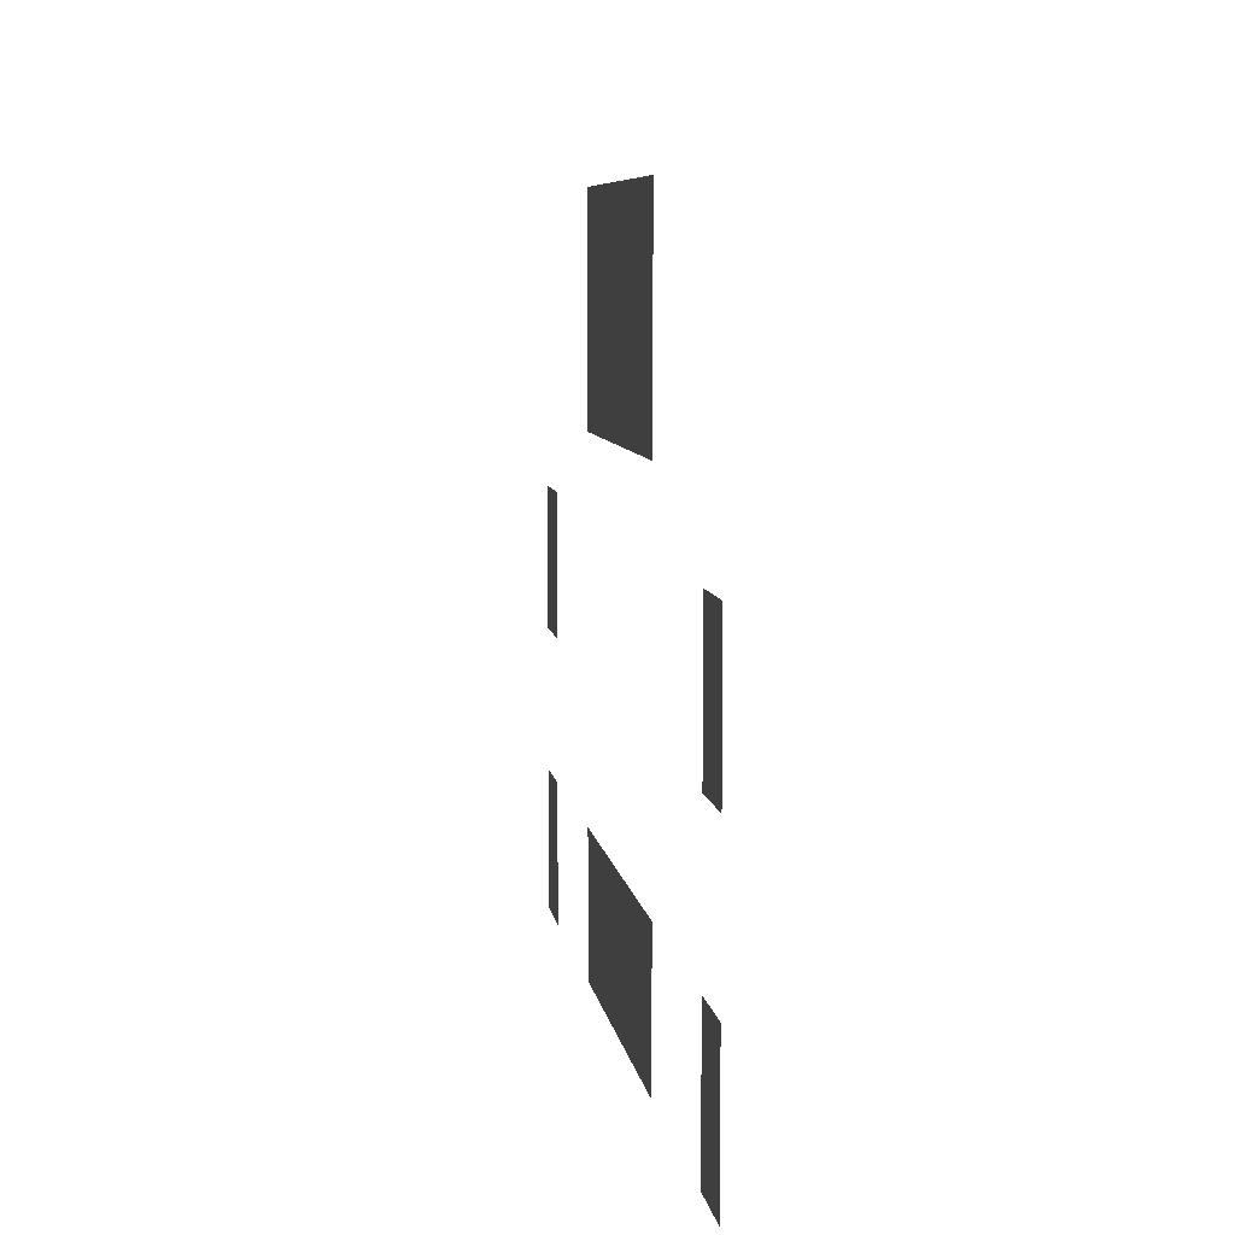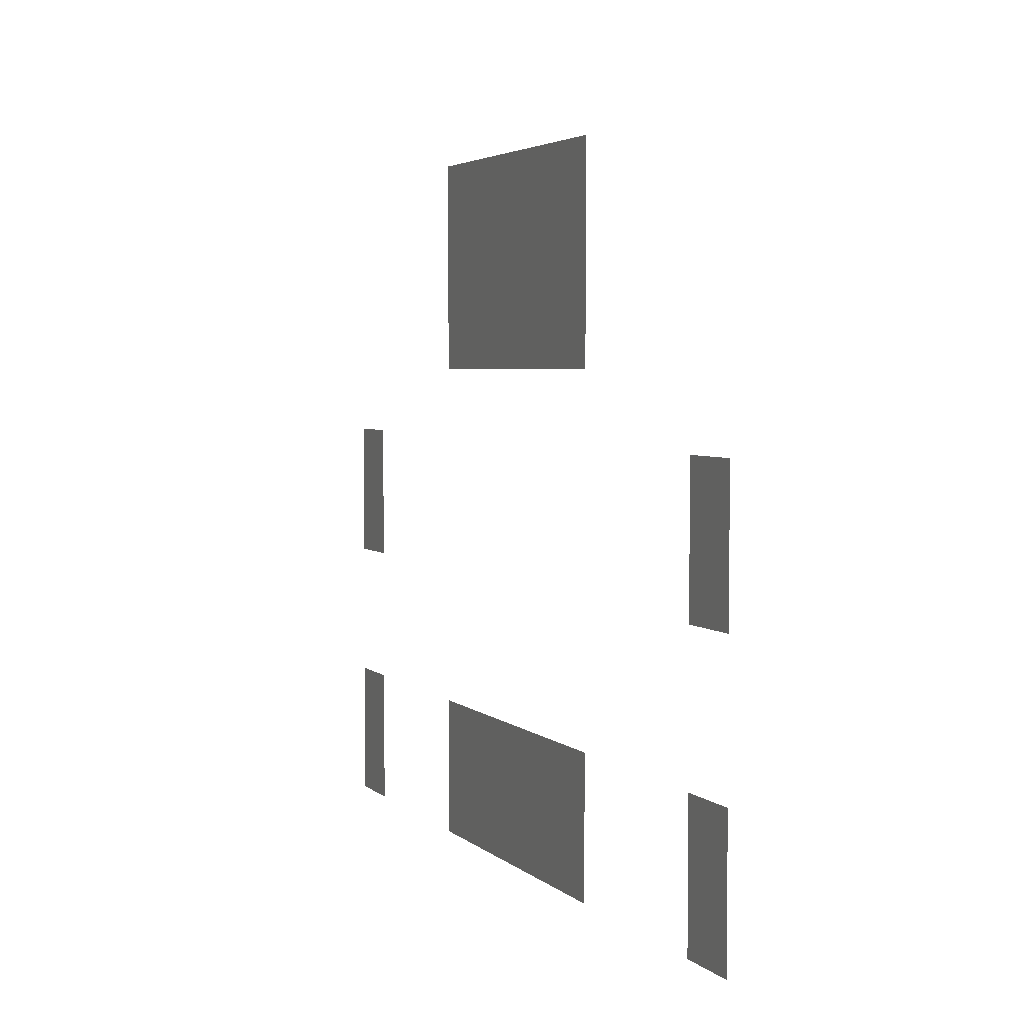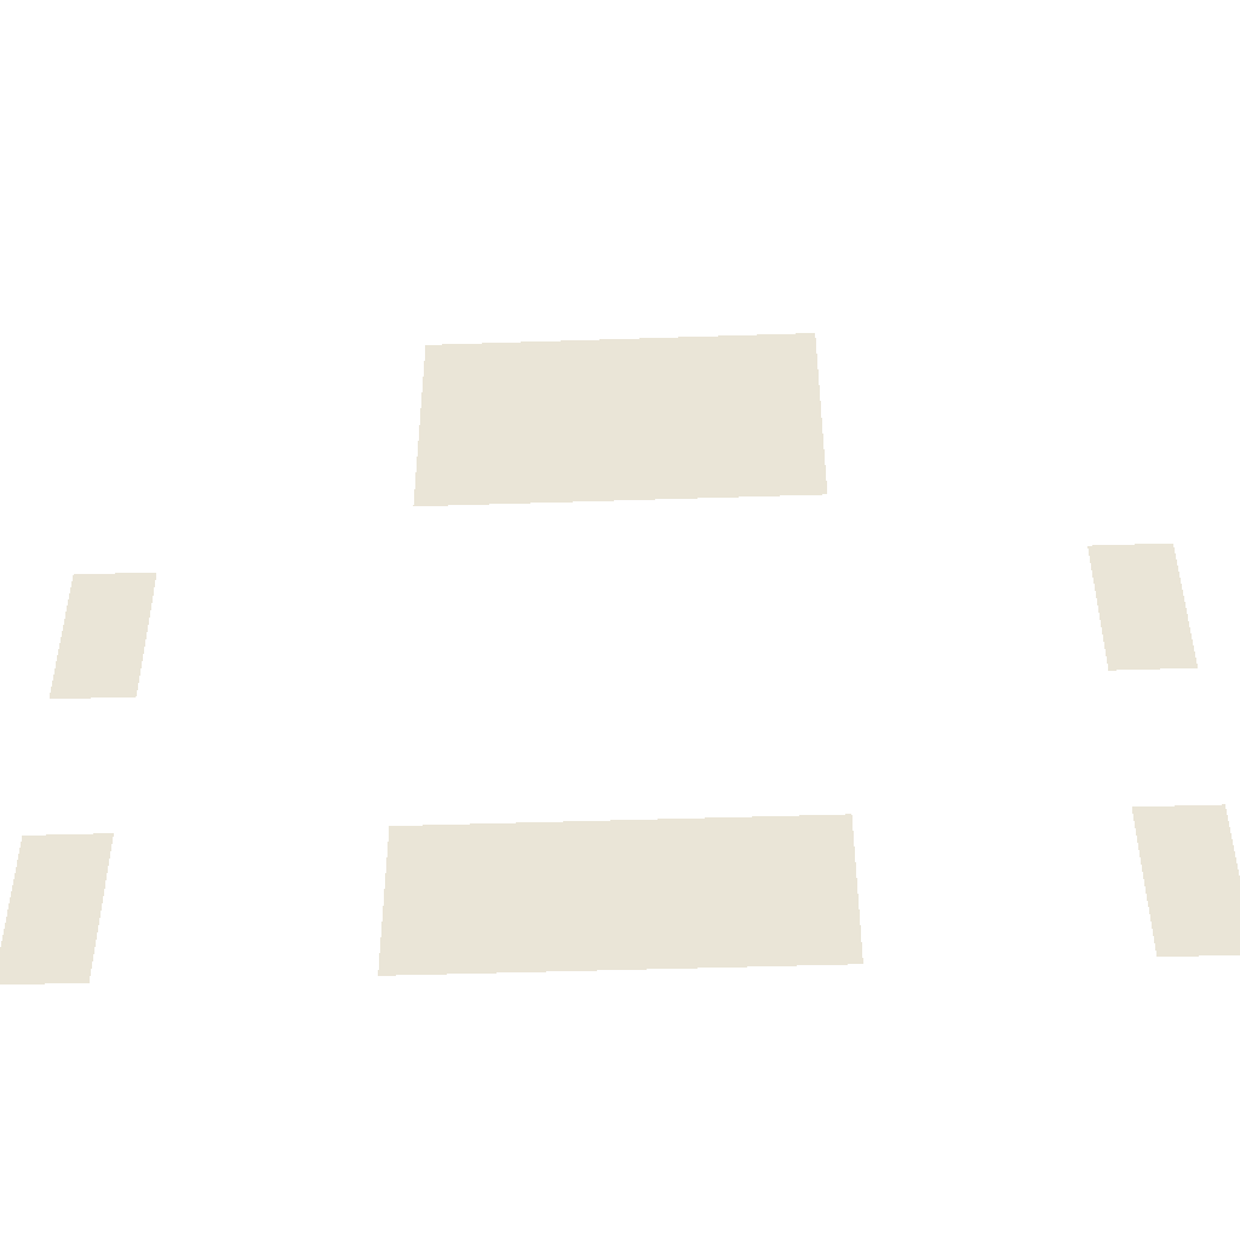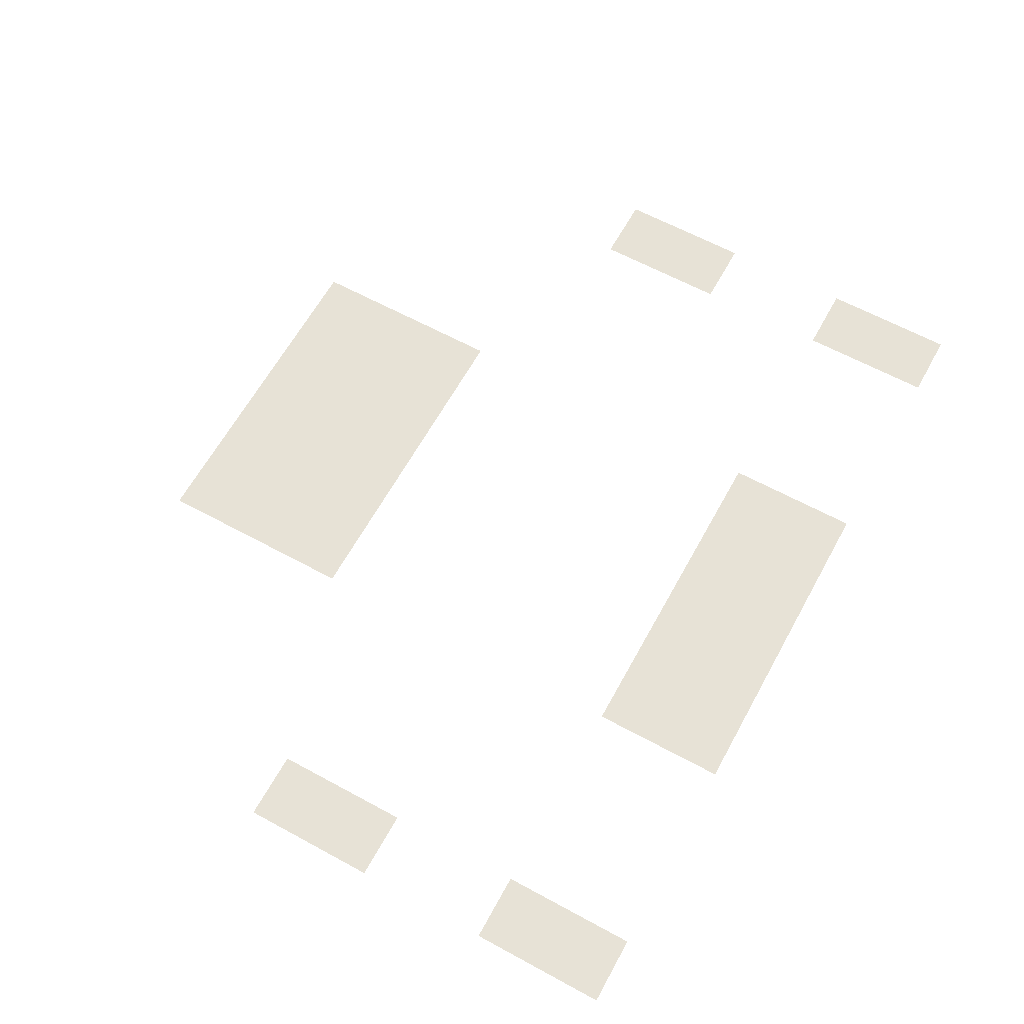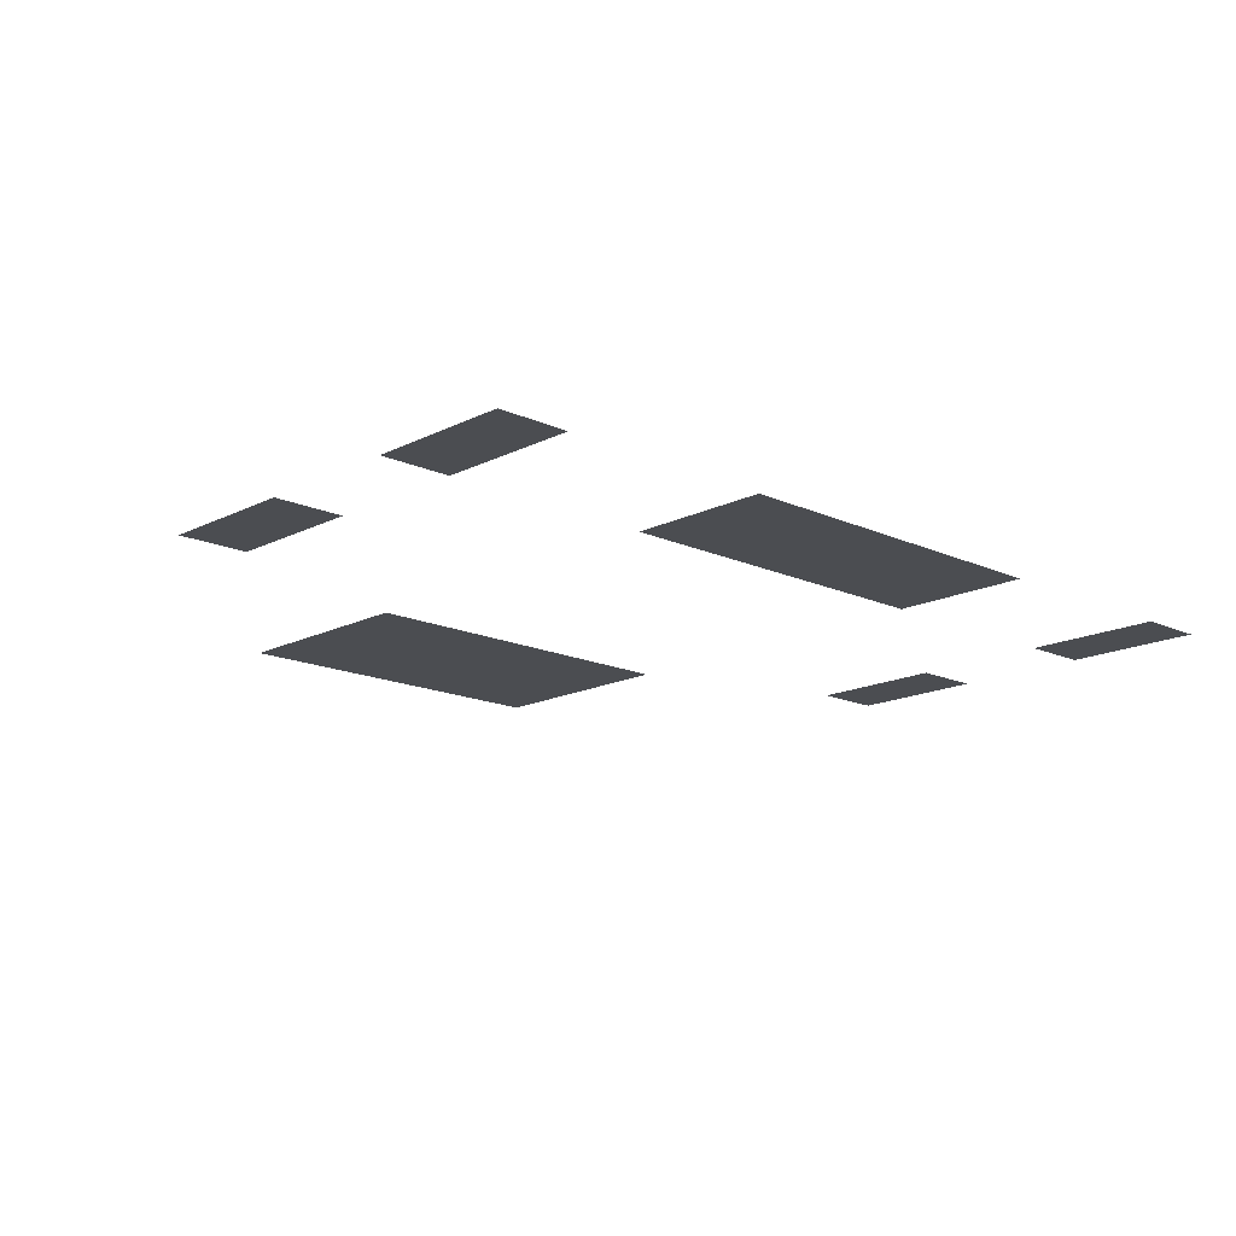
<metadata>
{"format":"obj","ext":"obj","renderer":"f3d","projection":"perspective","resolution":1024,"background":"white","views":[{"elev":7.5,"azim":81.4,"up":"+Y"},{"elev":3.7,"azim":67.7,"up":"+Y"},{"elev":-43.9,"azim":2.3,"up":"+Y"},{"elev":63.2,"azim":-61.2,"up":"+Z"},{"elev":-15.7,"azim":-43.6,"up":"+Z"}]}
</metadata>
<code>
v -16 -15 0
v -17 -15 0
v -17 -14 0
v -16 -14 0
v -17 -15 0
v -18 -15 0
v -18 -14 0
v -17 -14 0
v -18 -15 0
v -19 -15 0
v -19 -14 0
v -18 -14 0
v -19 -15 0
v -20 -15 0
v -20 -14 0
v -19 -14 0
v -20 -15 0
v -21 -15 0
v -21 -14 0
v -20 -14 0
v -16 -16 0
v -17 -16 0
v -17 -15 0
v -16 -15 0
v -17 -16 0
v -18 -16 0
v -18 -15 0
v -17 -15 0
v -18 -16 0
v -19 -16 0
v -19 -15 0
v -18 -15 0
v -19 -16 0
v -20 -16 0
v -20 -15 0
v -19 -15 0
v -20 -16 0
v -21 -16 0
v -21 -15 0
v -20 -15 0
v -16 -17 0
v -17 -17 0
v -17 -16 0
v -16 -16 0
v -17 -17 0
v -18 -17 0
v -18 -16 0
v -17 -16 0
v -18 -17 0
v -19 -17 0
v -19 -16 0
v -18 -16 0
v -19 -17 0
v -20 -17 0
v -20 -16 0
v -19 -16 0
v -20 -17 0
v -21 -17 0
v -21 -16 0
v -20 -16 0
v -12 -19 0
v -13 -19 0
v -13 -18 0
v -12 -18 0
v -24 -19 0
v -25 -19 0
v -25 -18 0
v -24 -18 0
v -12 -20 0
v -13 -20 0
v -13 -19 0
v -12 -19 0
v -24 -20 0
v -25 -20 0
v -25 -19 0
v -24 -19 0
v -12 -23 0
v -13 -23 0
v -13 -22 0
v -12 -22 0
v -16 -23 0
v -17 -23 0
v -17 -22 0
v -16 -22 0
v -17 -23 0
v -18 -23 0
v -18 -22 0
v -17 -22 0
v -18 -23 0
v -19 -23 0
v -19 -22 0
v -18 -22 0
v -19 -23 0
v -20 -23 0
v -20 -22 0
v -19 -22 0
v -20 -23 0
v -21 -23 0
v -21 -22 0
v -20 -22 0
v -24 -23 0
v -25 -23 0
v -25 -22 0
v -24 -22 0
v -12 -24 0
v -13 -24 0
v -13 -23 0
v -12 -23 0
v -16 -24 0
v -17 -24 0
v -17 -23 0
v -16 -23 0
v -17 -24 0
v -18 -24 0
v -18 -23 0
v -17 -23 0
v -18 -24 0
v -19 -24 0
v -19 -23 0
v -18 -23 0
v -19 -24 0
v -20 -24 0
v -20 -23 0
v -19 -23 0
v -20 -24 0
v -21 -24 0
v -21 -23 0
v -20 -23 0
v -24 -24 0
v -25 -24 0
v -25 -23 0
v -24 -23 0
g House1_mesh_0002
f 1 2 3 4
f 5 6 7 8
f 9 10 11 12
f 13 14 15 16
f 17 18 19 20
f 21 22 23 24
f 25 26 27 28
f 29 30 31 32
f 33 34 35 36
f 37 38 39 40
f 41 42 43 44
f 45 46 47 48
f 49 50 51 52
f 53 54 55 56
f 57 58 59 60
f 61 62 63 64
f 65 66 67 68
f 69 70 71 72
f 73 74 75 76
f 77 78 79 80
f 81 82 83 84
f 85 86 87 88
f 89 90 91 92
f 93 94 95 96
f 97 98 99 100
f 101 102 103 104
f 105 106 107 108
f 109 110 111 112
f 113 114 115 116
f 117 118 119 120
f 121 122 123 124
f 125 126 127 128
f 129 130 131 132

</code>
